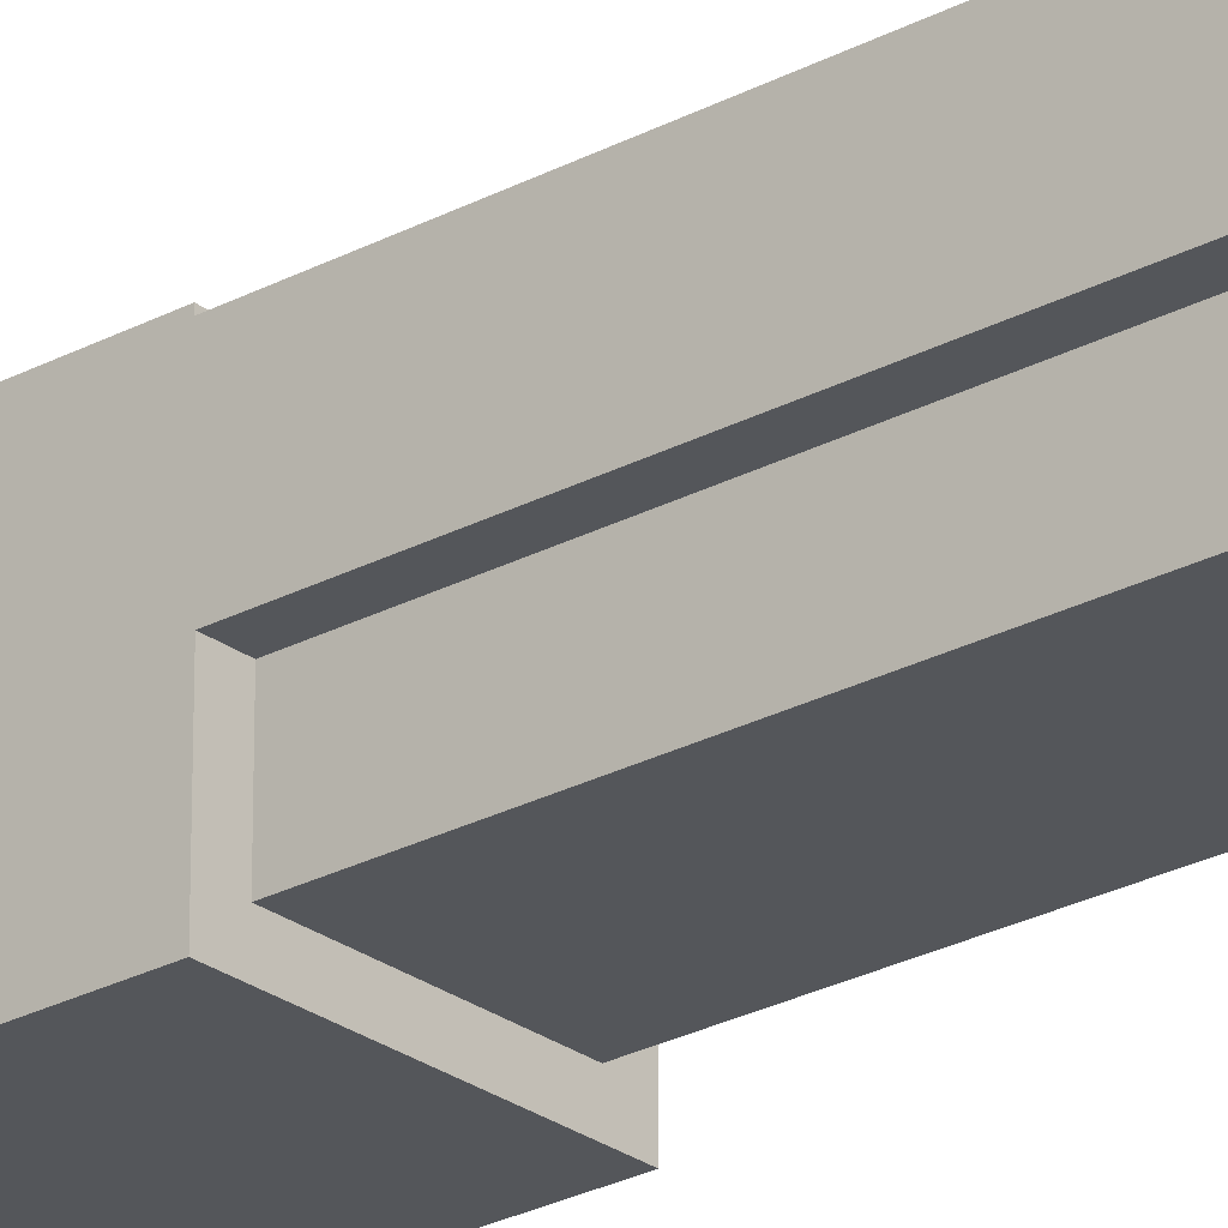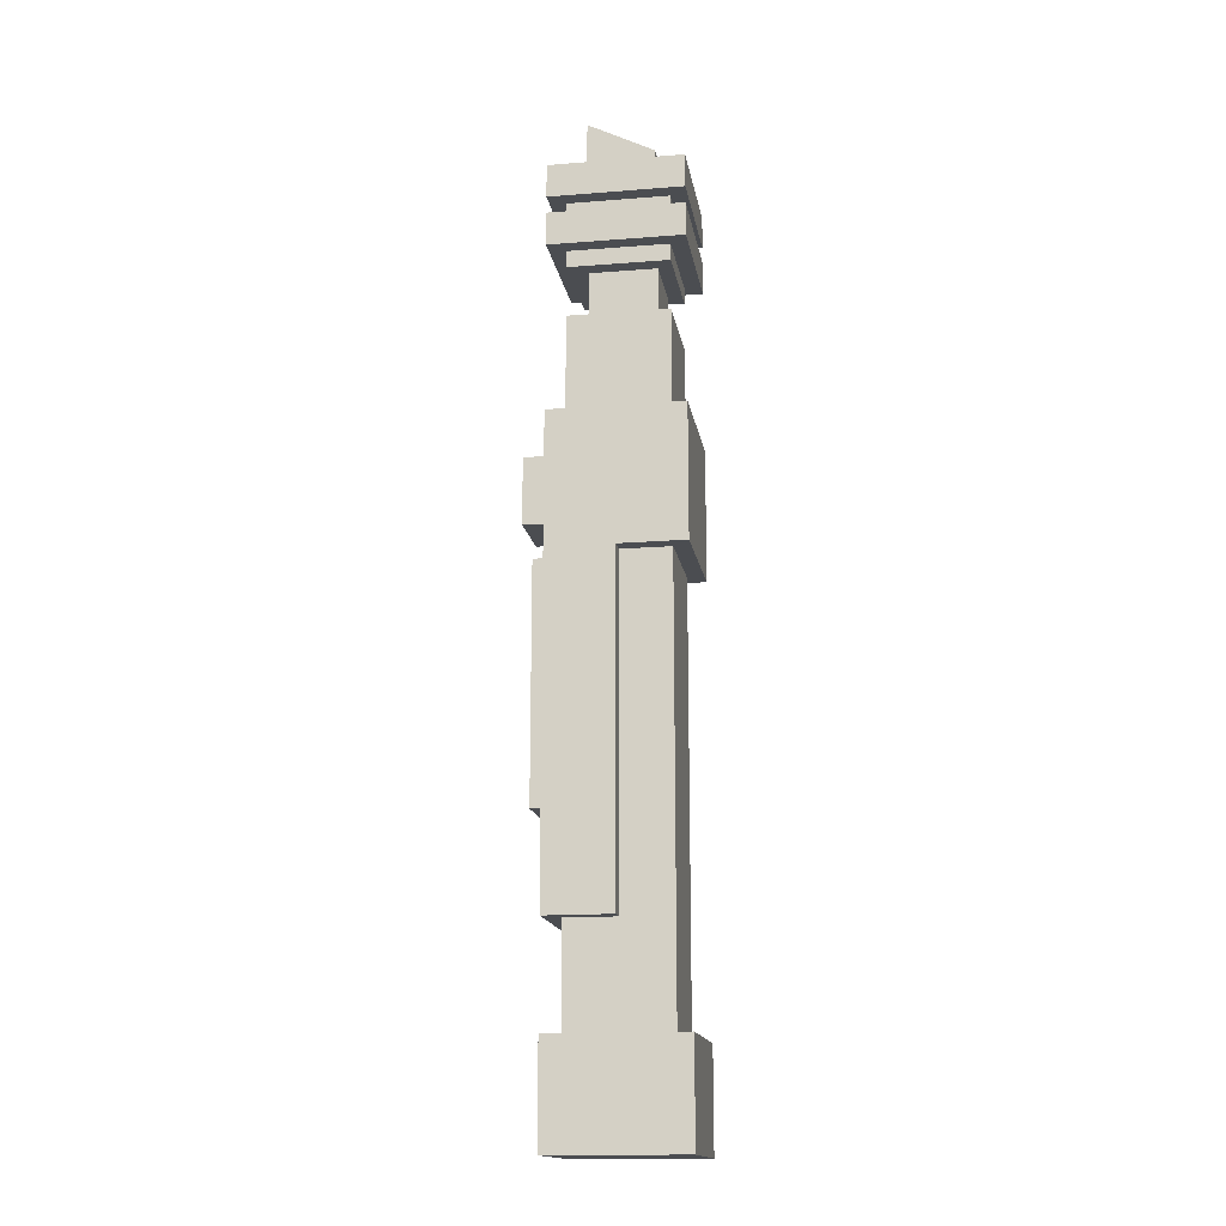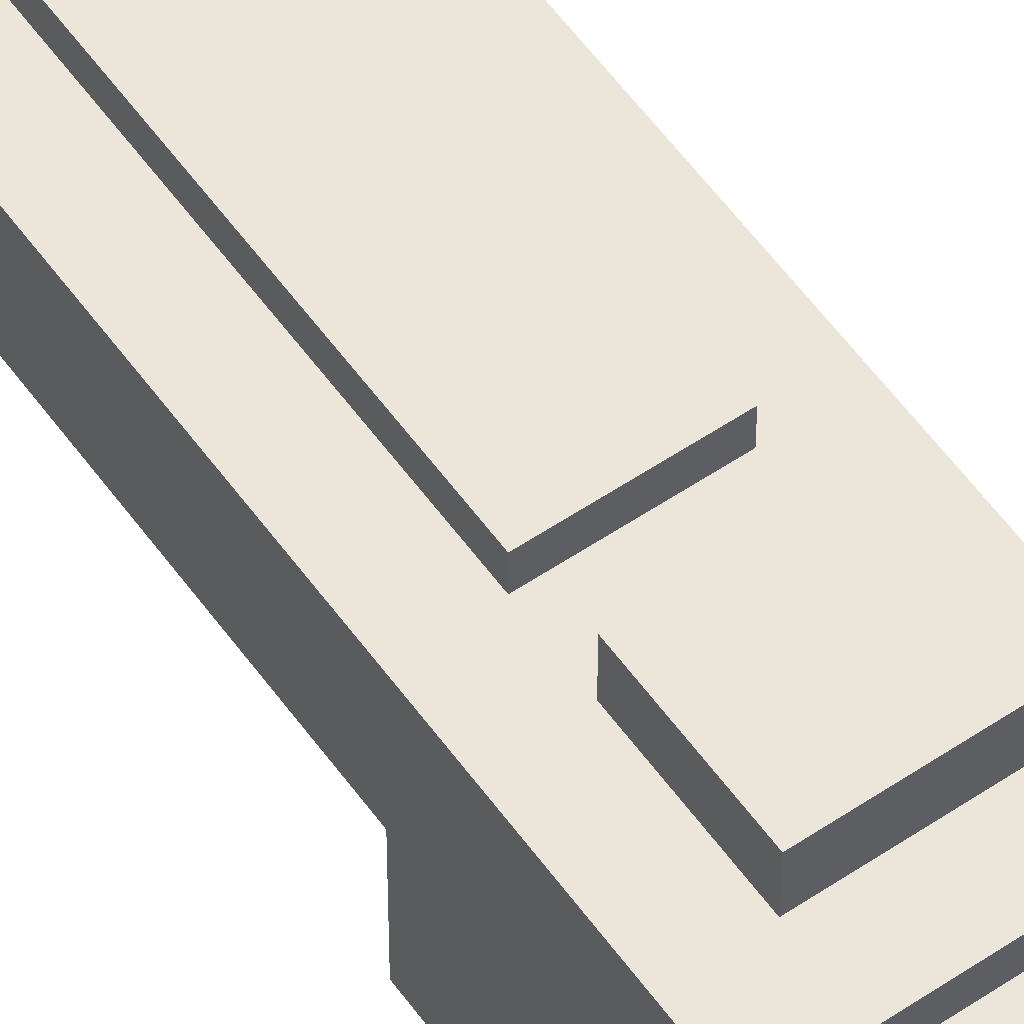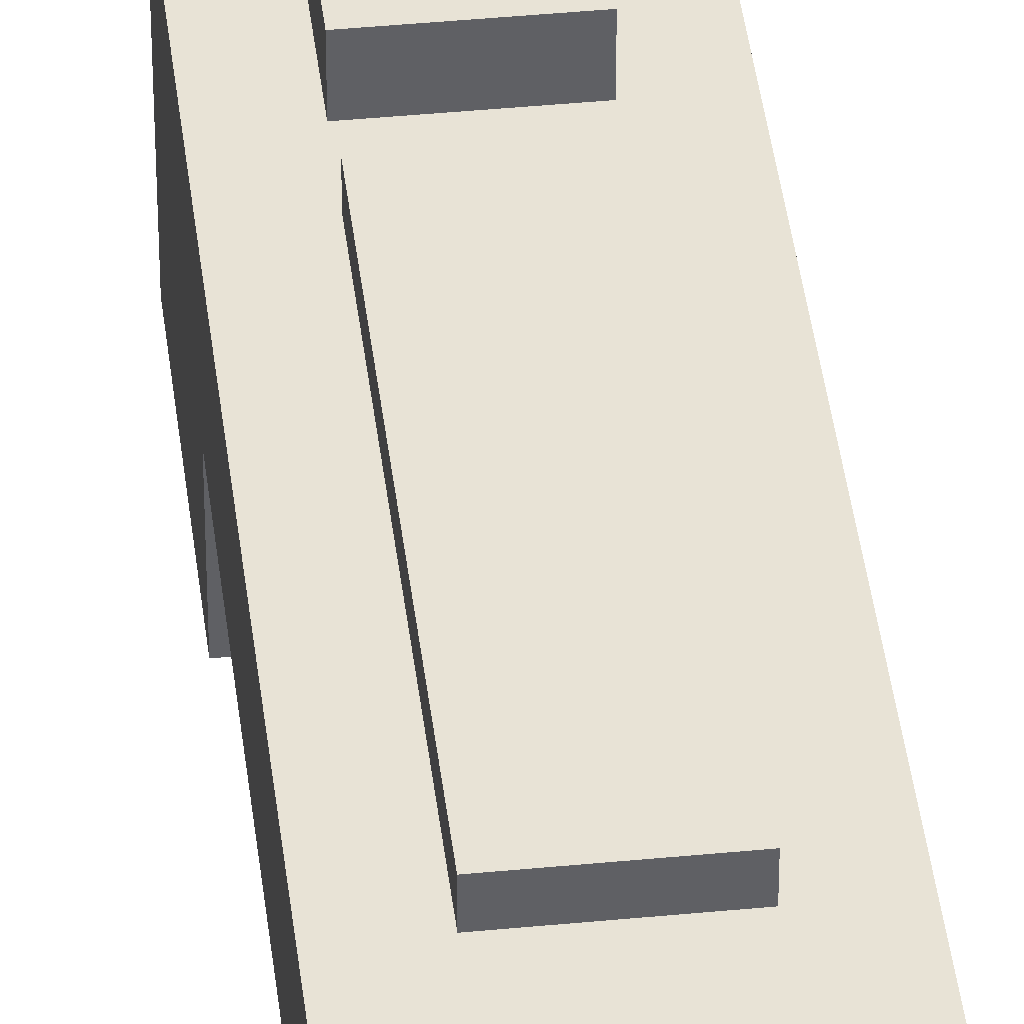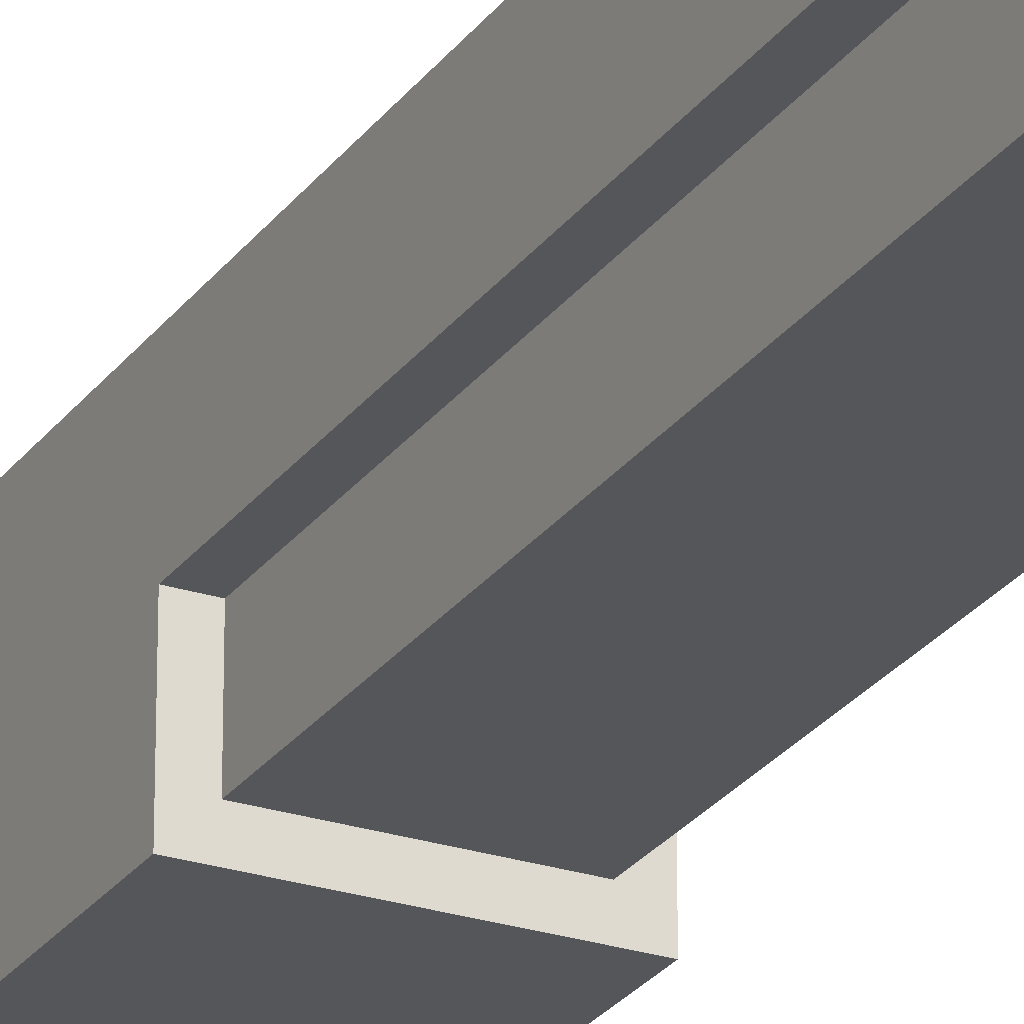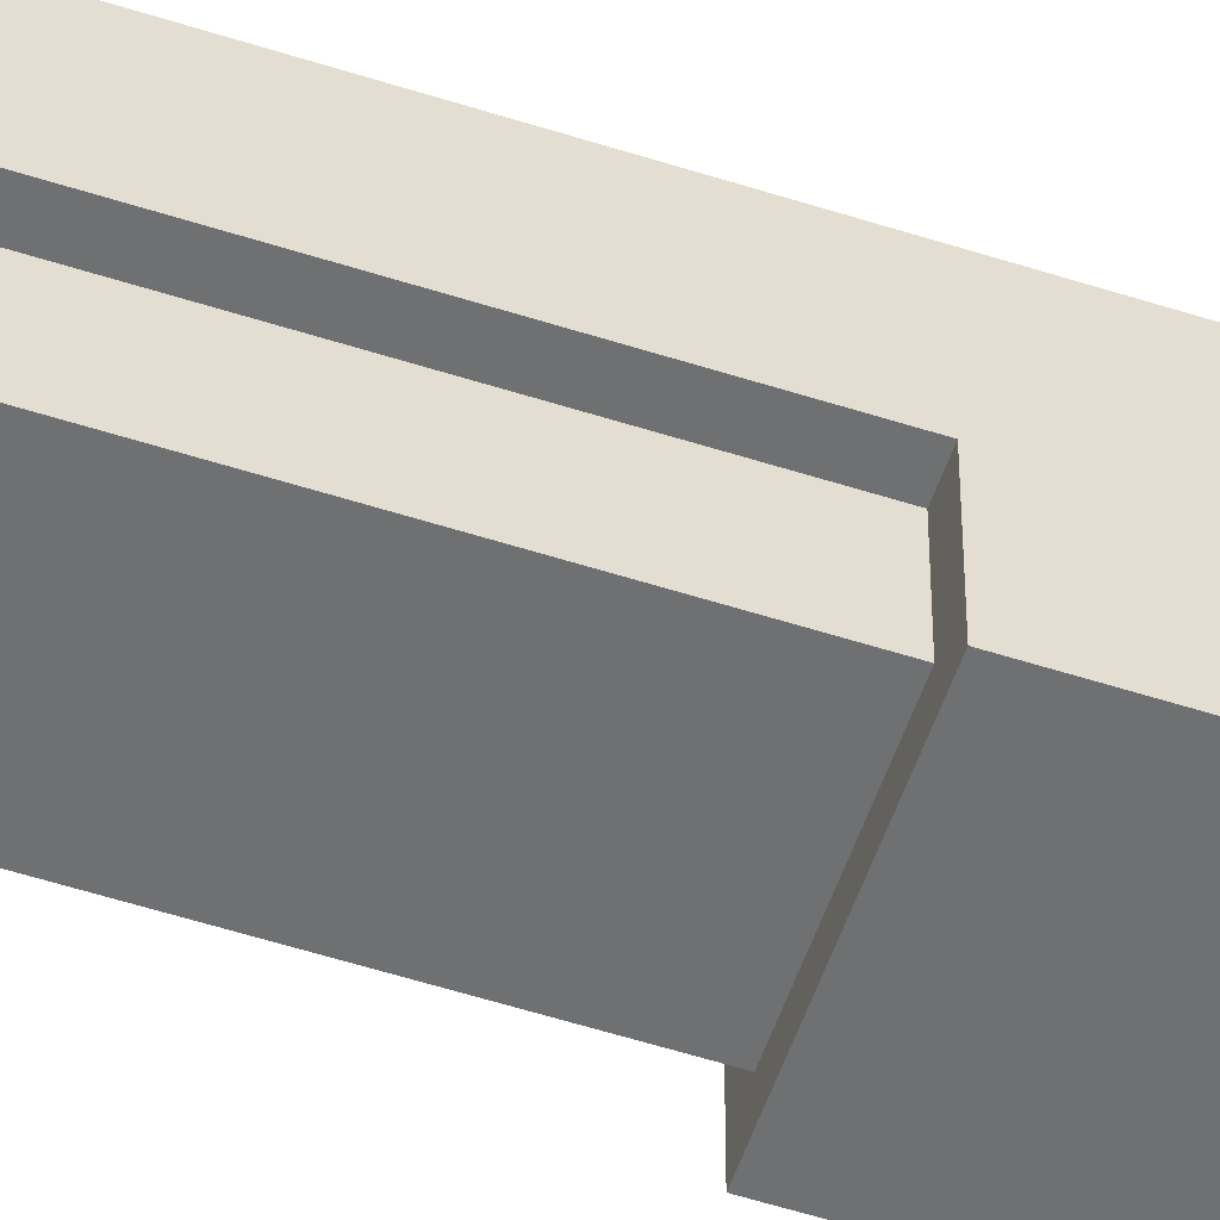
<metadata>
{"format":"obj","ext":"obj","renderer":"f3d","projection":"perspective","resolution":1024,"background":"white","views":[{"elev":-25.7,"azim":-49.4,"up":"+Z"},{"elev":-16.0,"azim":99.3,"up":"+Y"},{"elev":56.6,"azim":144.8,"up":"+Z"},{"elev":41.7,"azim":-6.7,"up":"+Z"},{"elev":-25.7,"azim":-27.3,"up":"+Z"},{"elev":-54.9,"azim":71.2,"up":"+Z"}]}
</metadata>
<code>
o Plane.001_Plane.003
v 0.15 -0.4501 0.15
v 0.15 -0.4501 -0.15
v -0.15 -0.4501 -0.15
v -0.15 -0.4501 0.15
v 0.2 -0.7501 -0.2
v 0.2 -0.7501 0.2
v -0.2 -0.7501 -0.2
v -0.2 -0.7501 0.2
v 0.2 -1.15 -0.2
v -0.2 -1.15 -0.2
v 0.2 -1.15 -0
v -0.2 -1.15 -0
v 0.2 -2.15 -0
v 0.2 -2.15 0.2
v -0.2 -2.15 -0
v -0.2 -2.15 0.2
v 0.1 -0.8501 0.18
v -0.1 -0.8501 0.18
v 0.1 -1.05 0.18
v -0.1 -1.05 0.18
v -0.1 -0.8501 0.28
v 0.1 -0.8501 0.28
v -0.1 -1.05 0.28
v 0.1 -1.05 0.28
v 0.1 -1.15 0.15
v -0.1 -1.15 0.15
v -0.1 -1.15 0.25
v 0.1 -1.15 0.25
v -0.1 -1.85 0.15
v 0.1 -1.85 0.15
v -0.1 -1.85 0.25
v 0.1 -1.85 0.25
v -0.15 -0.1 0.15
v -0.15 -0.1 -0.15
v 0.15 -0.3001 0.15
v 0.15 -0.3001 -0.15
v 0.15 -0.1 0.15
v 0.15 -0.1 -0.15
v -0.15 -0.3001 -0.15
v -0.15 -0.3001 0.15
v 0.15 -0.4501 0.15
v 0.15 -0.4501 -0.15
v -0.15 -0.4501 -0.15
v -0.15 -0.4501 0.15
v 0.15 -2.45 -0.15
v 0.15 -2.45 0.15
v -0.15 -2.45 -0.15
v -0.15 -2.45 0.15
v 0.2 0 -0.2
v 0.2 -0 0.2
v -0.2 0 -0.2
v -0.2 -0 0.2
v 0.2 -0.1 0.2
v -0.2 -0.1 0.2
v 0.1 -0.2501 0.09378
v 0.1 -0.2501 -0.1063
v -0.1 -0.2501 -0.1063
v -0.1 -0.2501 0.09378
v 0.1 -0.45 -0.1063
v 0.1 -0.45 0.09378
v -0.1 -0.45 -0.1063
v -0.1 -0.45 0.09378
v 0.1 -0.02509 -0.1
v 0.1 -0.02509 0.1
v -0.1 -0.02509 -0.1
v -0.1 -0.02509 0.1
v 0.1 0.07491 -0.1
v 0.1 0.1749 0.1
v -0.1 0.07491 -0.1
v -0.1 0.1749 0.1
v 0.2 -0.1501 -0.2
v 0.2 -0.1501 0.2
v -0.2 -0.1501 -0.2
v -0.2 -0.1501 0.2
v 0.2 -0.2501 -0.2
v 0.2 -0.2501 0.2
v -0.2 -0.2501 -0.2
v -0.2 -0.2501 0.2
v 0.2 -2.45 -0.2
v 0.2 -2.45 0.2
v -0.2 -2.45 -0.2
v -0.2 -2.45 0.2
v 0.2 -2.75 -0.2
v 0.2 -2.75 0.2
v -0.2 -2.75 -0.2
v -0.2 -2.75 0.2
v 0.2 -0.7501 -0.2
v -0.2 -0.7501 -0.2
v 0.2 -1.15 -0.2
v -0.2 -1.15 -0.2
v 0.2 -1.15 -0
v -0.2 -1.15 -0
v 0.2 -2.15 -0
v -0.2 -2.15 -0
v 0.2 -2.45 -0.2
v 0.2 -2.45 0.2
v -0.2 -2.45 -0.2
v -0.2 -2.45 0.2
v 0.2 -2.75 -0.2
v 0.2 -2.75 0.2
v -0.2 -2.75 -0.2
v -0.2 -2.75 0.2
v 0.2 0 -0.2
v -0.2 0 -0.2
v 0.2 -0.1 -0.2
v -0.2 -0.1 -0.2
v 0.2 0 -0.2
v 0.2 -0 0.2
v -0.2 0 -0.2
v -0.2 -0 0.2
v 0.2 -0.1 -0.2
v 0.2 -0.1 0.2
v -0.2 -0.1 -0.2
v -0.2 -0.1 0.2
v 0.1 0.07491 -0.1
v 0.1 0.1749 0.1
v -0.1 0.07491 -0.1
v -0.1 0.1749 0.1
v 0.2 -0.7501 -0.2
v 0.2 -0.7501 0.2
v -0.2 -0.7501 -0.2
v -0.2 -0.7501 0.2
v 0.2 -2.15 0.2
v -0.2 -2.15 0.2
v 0.2 -2.15 -0
v 0.2 -2.15 0.2
v -0.2 -2.15 -0
v -0.2 -2.15 0.2
f 121 122 120 119
f 12 15 16 8
f 19 24 23 20
f 103 105 106 104
f 28 32 30 25
f 91 92 90 89
f 72 76 75 71
f 30 32 31 29
f 87 89 90 88
f 17 22 24 19
f 91 93 94 92
f 26 29 31 27
f 100 99 95 96
f 101 102 98 97
f 40 33 34 39
f 81 82 80 79
f 57 61 62 58
f 42 45 47 43
f 43 47 48 44
f 44 48 46 41
f 41 46 45 42
f 51 52 50 49
f 52 54 53 50
f 58 62 60 55
f 126 128 127 125
f 35 37 33 40
f 71 75 77 73
f 56 55 60 59
f 74 78 76 72
f 66 70 69 65
f 76 78 77 75
f 7 10 12 8
f 35 36 38 37
f 73 74 72 71
f 65 69 67 63
f 73 77 78 74
f 64 68 70 66
f 64 63 67 68
f 38 34 33 37
f 40 39 36 35
f 84 86 85 83
f 83 85 81 79
f 86 84 80 82
f 27 31 32 28
f 27 28 25 26
f 20 23 21 18
f 39 34 38 36
f 18 21 22 17
f 23 24 22 21
f 112 114 113 111
f 108 112 111 107
f 109 113 114 110
f 117 118 116 115
f 124 123 120 122
f 56 59 61 57
f 5 6 11 9
f 6 14 13 11
f 2 3 4 1

</code>
